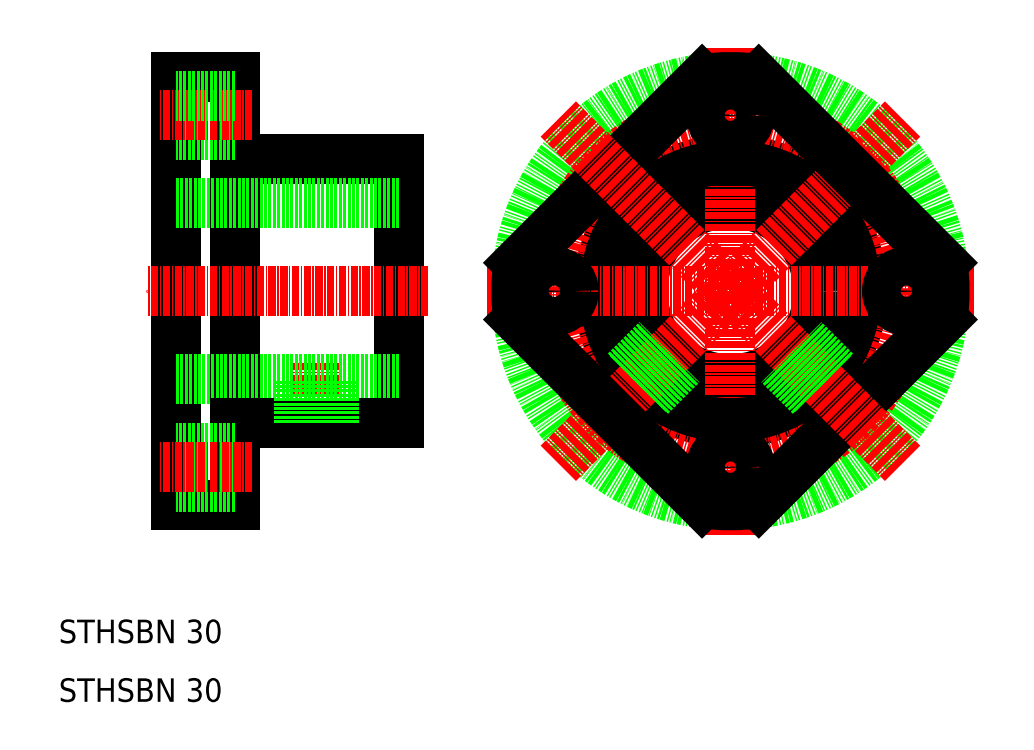
<metadata>
{"format":"dxf","ext":"dxf","renderer":"ezdxf+matplotlib","layout":"modelspace","background":"white","min_lineweight":24,"dpi":150}
</metadata>
<code>
0
SECTION
2
ENTITIES
0
TEXT
8
0
10
10
20
10
30
0
40
4
1
STHSBN 30
0
TEXT
8
0
10
10
20
20
30
0
40
4
1
STHSBN 30
0
CIRCLE
8
0
10
124.5
20
80
30
0
40
36.5
0
CIRCLE
8
0
10
124.5
20
80
30
0
40
15
0
LINE
8
0
10
40
20
43.5
30
0
11
40
21
116.5
31
0
0
LINE
8
0
10
30
20
43.5
30
0
11
30
21
116.5
31
0
0
LINE
8
0
10
68
20
57.5
30
0
11
68
21
102.5
31
0
0
LINE
8
CENTER
10
54
20
54.5
30
0
11
54
21
68
31
0
0
LINE
8
CENTER
10
124.5
20
121.5
30
0
11
124.5
21
38.5
31
0
0
CIRCLE
8
0
10
124.5
20
80
30
0
40
22.5
0
LINE
8
CENTER
10
166
20
80
30
0
11
83
21
80
31
0
0
LINE
8
CENTER
10
95.16
20
50.66
30
0
11
153.8
21
109.3
31
0
0
CIRCLE
8
CENTER
10
124.5
20
80
30
0
40
30
0
LINE
8
0
10
129.3
20
43.82
30
0
11
160.7
21
75.17
31
0
0
LINE
8
0
10
88.32
20
84.83
30
0
11
119.7
21
116.2
31
0
0
ARC
8
0
10
124.5
20
80
30
0
40
36.5
50
172.4
51
187.6
0
LINE
8
0
10
30
20
65
30
0
11
68
21
65
31
0
0
LINE
8
0
10
40
20
57.5
30
0
11
68
21
57.5
31
0
0
LINE
8
0
10
40
20
43.5
30
0
11
30
21
43.5
31
0
0
LINE
8
0
10
51.54
20
57.5
30
0
11
51.54
21
65
31
0
0
LINE
8
0
10
57
20
57.5
30
0
11
57
21
65
31
0
0
LINE
8
0
10
56.46
20
57.5
30
0
11
56.46
21
65
31
0
0
LINE
8
0
10
51
20
57.5
30
0
11
51
21
65
31
0
0
LINE
8
0
10
119.7
20
43.82
30
0
11
88.32
21
75.17
31
0
0
CIRCLE
8
0
10
94.5
20
80
30
0
40
3.3
0
LINE
8
0
10
110.4
20
62.45
30
0
11
115.8
21
67.8
31
0
0
LINE
8
0
10
106.9
20
65.92
30
0
11
112.3
21
71.28
31
0
0
LINE
8
0
10
106.6
20
66.35
30
0
11
112
21
71.73
31
0
0
LINE
8
0
10
110.9
20
62.11
30
0
11
116.2
21
67.49
31
0
0
CIRCLE
8
0
10
124.5
20
50
30
0
40
3.3
0
ARC
8
0
10
124.5
20
80
30
0
40
36.5
50
262.4
51
277.6
0
ARC
8
0
10
124.5
20
80
30
0
40
36.5
50
82.39
51
97.61
0
LINE
8
CENTER
10
153.8
20
50.66
30
0
11
95.16
21
109.3
31
0
0
LINE
8
0
10
40
20
102.5
30
0
11
68
21
102.5
31
0
0
LINE
8
0
10
30
20
95
30
0
11
68
21
95
31
0
0
LINE
8
CENTER
10
73
20
80
30
0
11
25
21
80
31
0
0
LINE
8
0
10
40
20
106.7
30
0
11
30
21
106.7
31
0
0
LINE
8
0
10
40
20
116.5
30
0
11
30
21
116.5
31
0
0
LINE
8
CENTER
10
43
20
110
30
0
11
27
21
110
31
0
0
LINE
8
0
10
40
20
113.3
30
0
11
30
21
113.3
31
0
0
CIRCLE
8
0
10
154.5
20
80
30
0
40
3.3
0
CIRCLE
8
0
10
124.5
20
110
30
0
40
3.3
0
LINE
8
0
10
138.6
20
62.45
30
0
11
133.2
21
67.8
31
0
0
LINE
8
0
10
138.1
20
62.11
30
0
11
132.8
21
67.49
31
0
0
LINE
8
0
10
142.4
20
66.35
30
0
11
137
21
71.73
31
0
0
LINE
8
0
10
142.1
20
65.92
30
0
11
136.7
21
71.28
31
0
0
LINE
8
0
10
160.7
20
84.83
30
0
11
129.3
21
116.2
31
0
0
ARC
8
0
10
124.5
20
80
30
0
40
36.5
50
352.4
51
7.61
0
LINE
8
0
10
40
20
53.3
30
0
11
30
21
53.3
31
0
0
LINE
8
0
10
40
20
46.7
30
0
11
30
21
46.7
31
0
0
LINE
8
CENTER
10
43
20
50
30
0
11
27
21
50
31
0
0
ENDSEC
0
EOF

</code>
